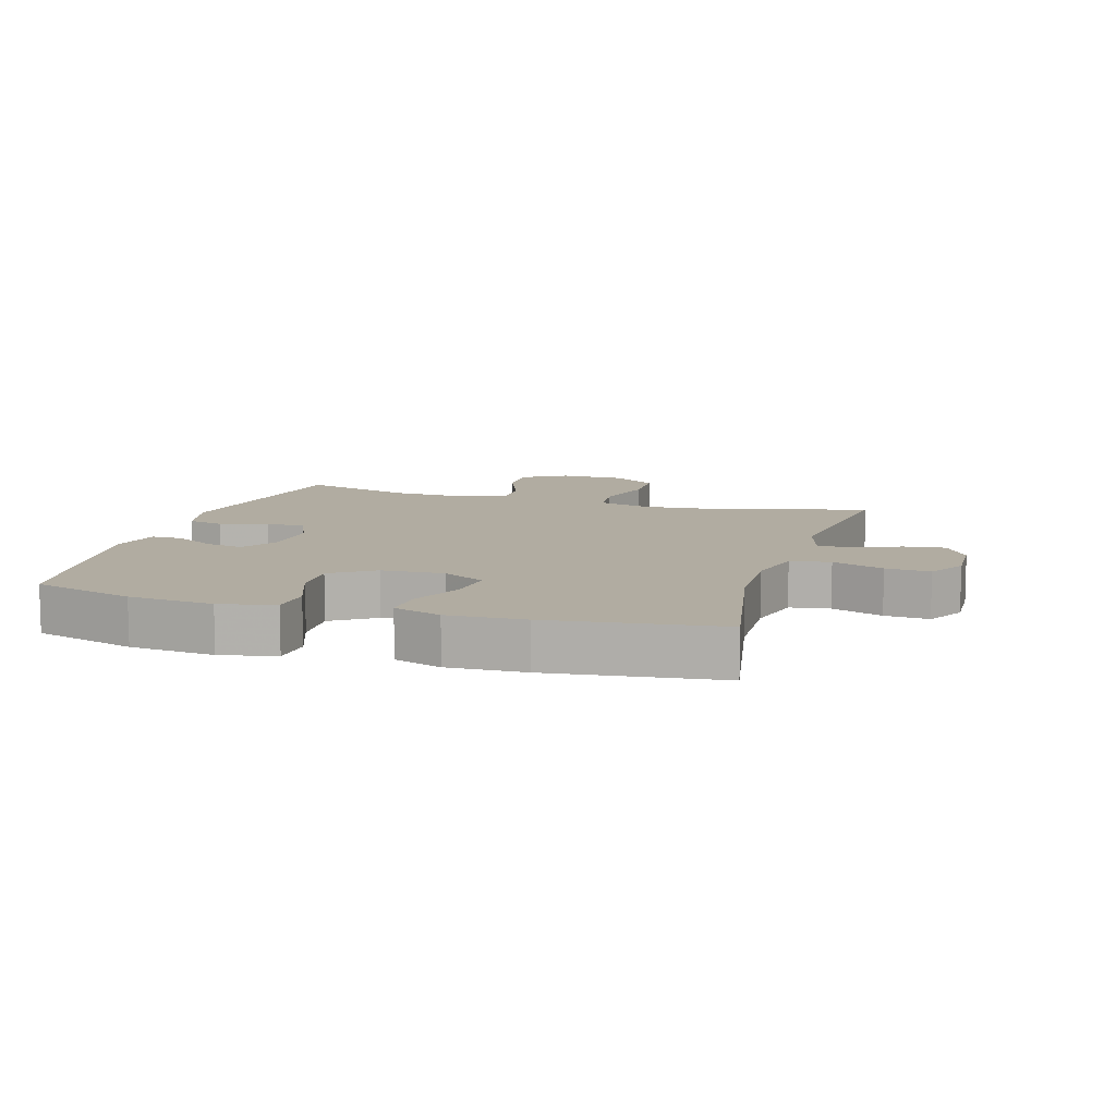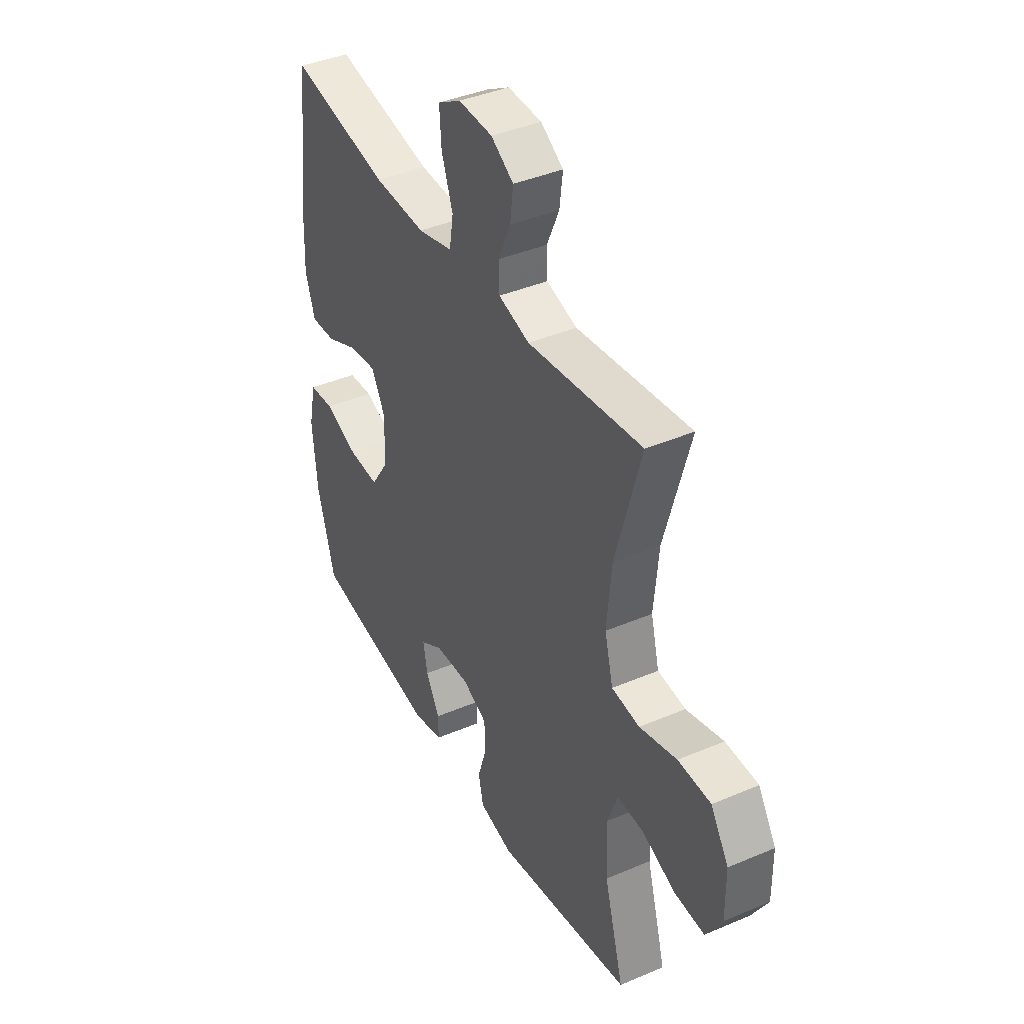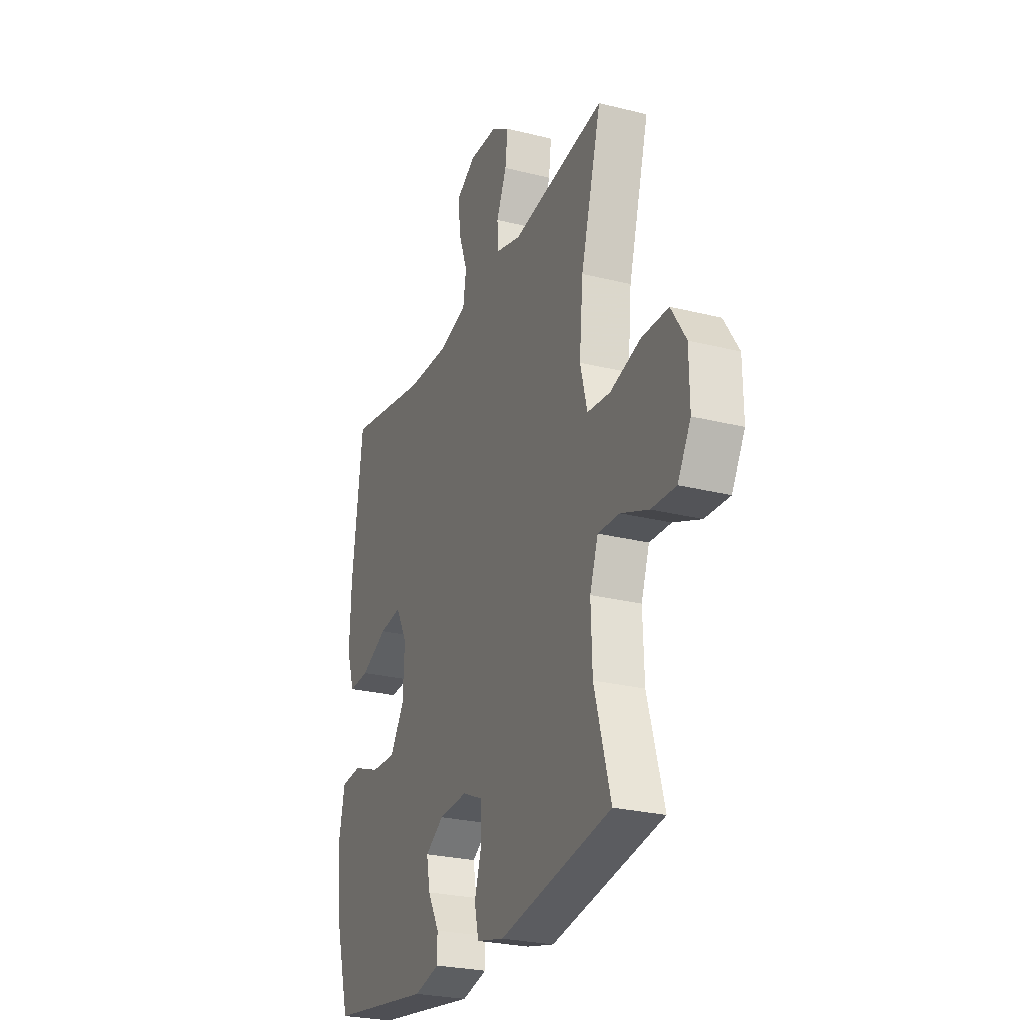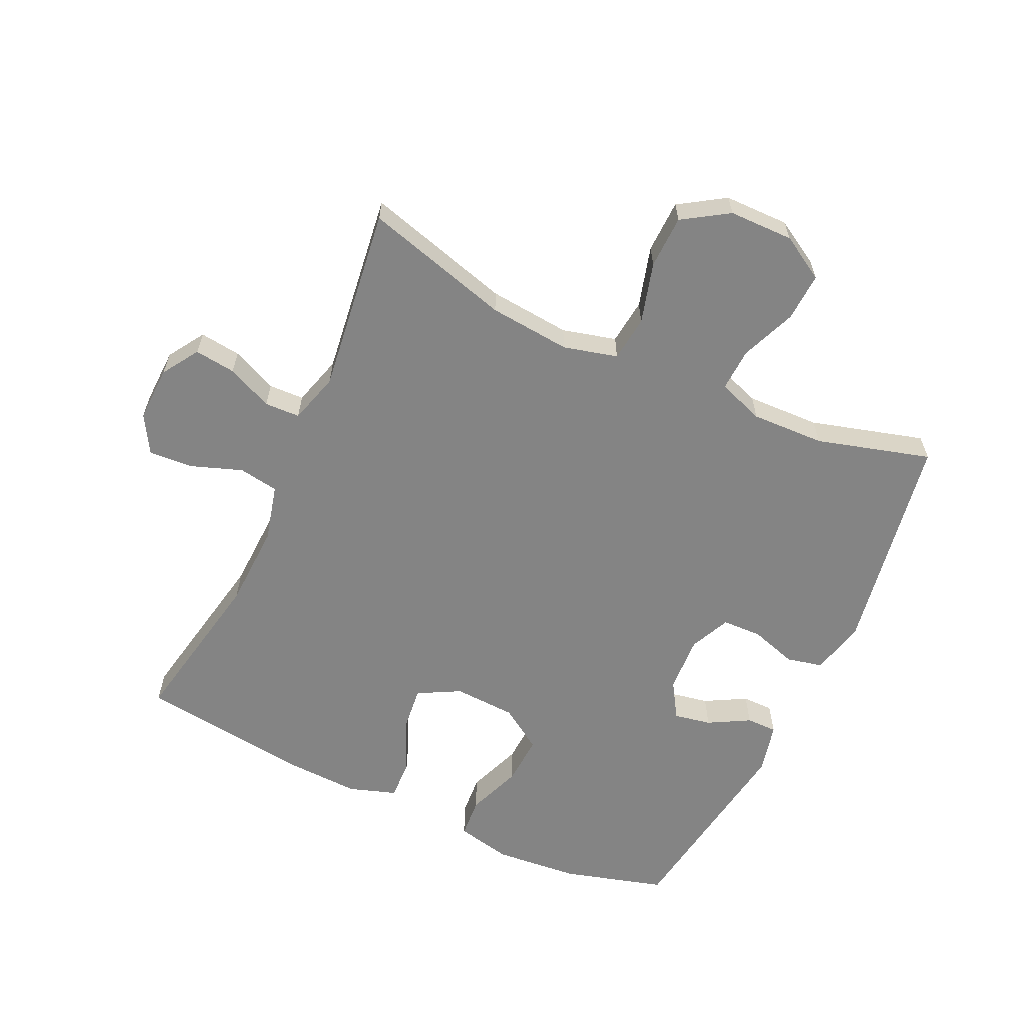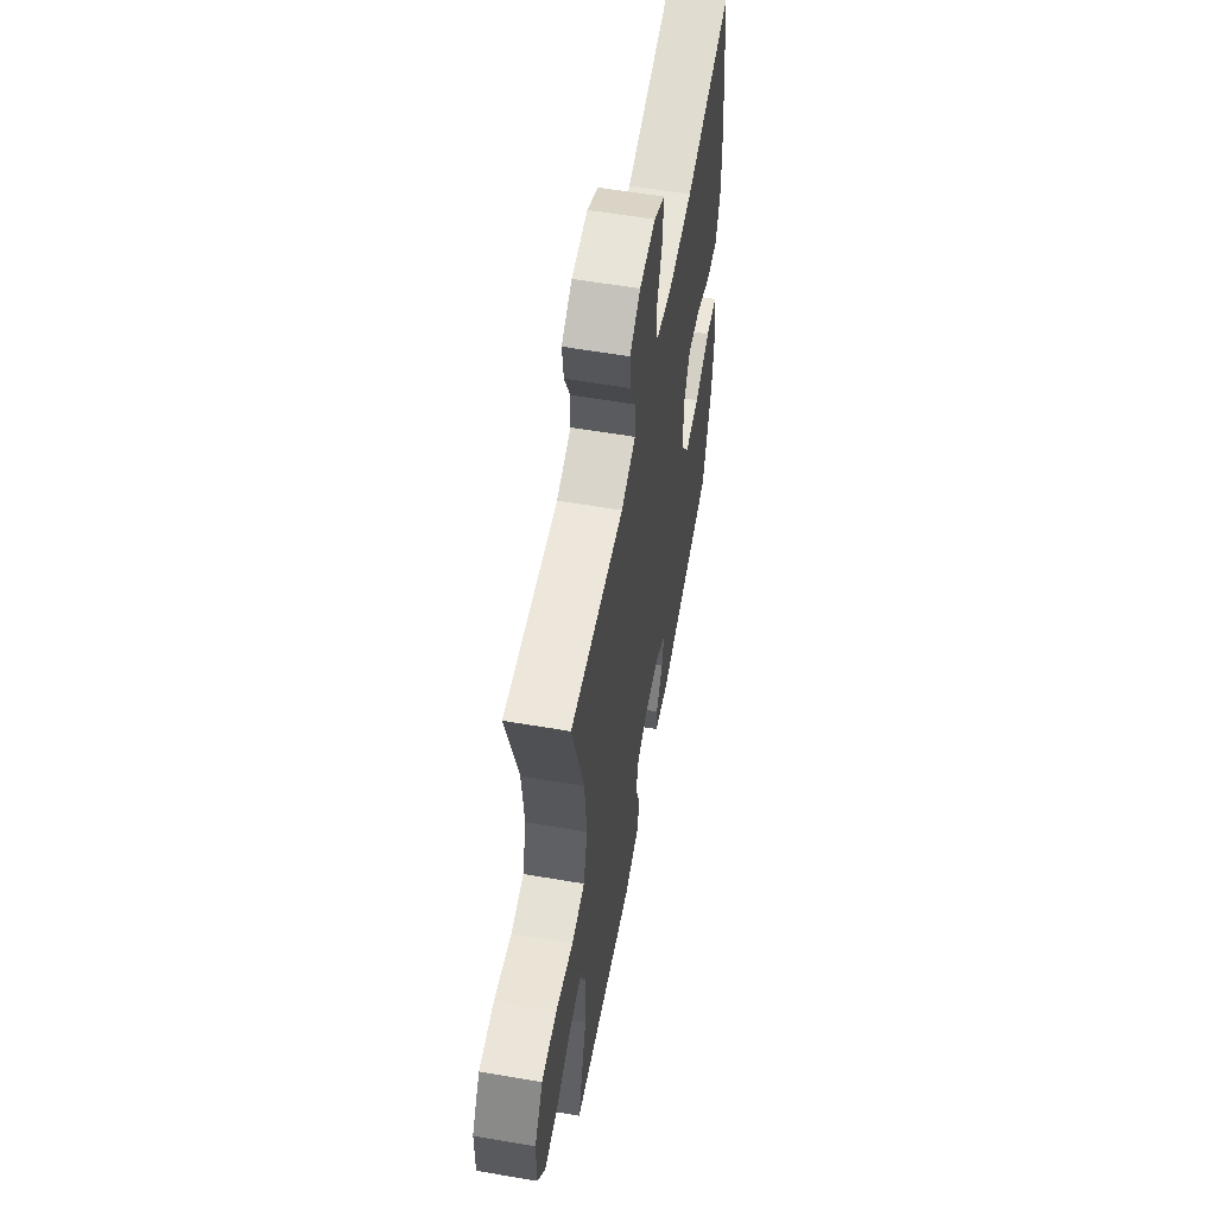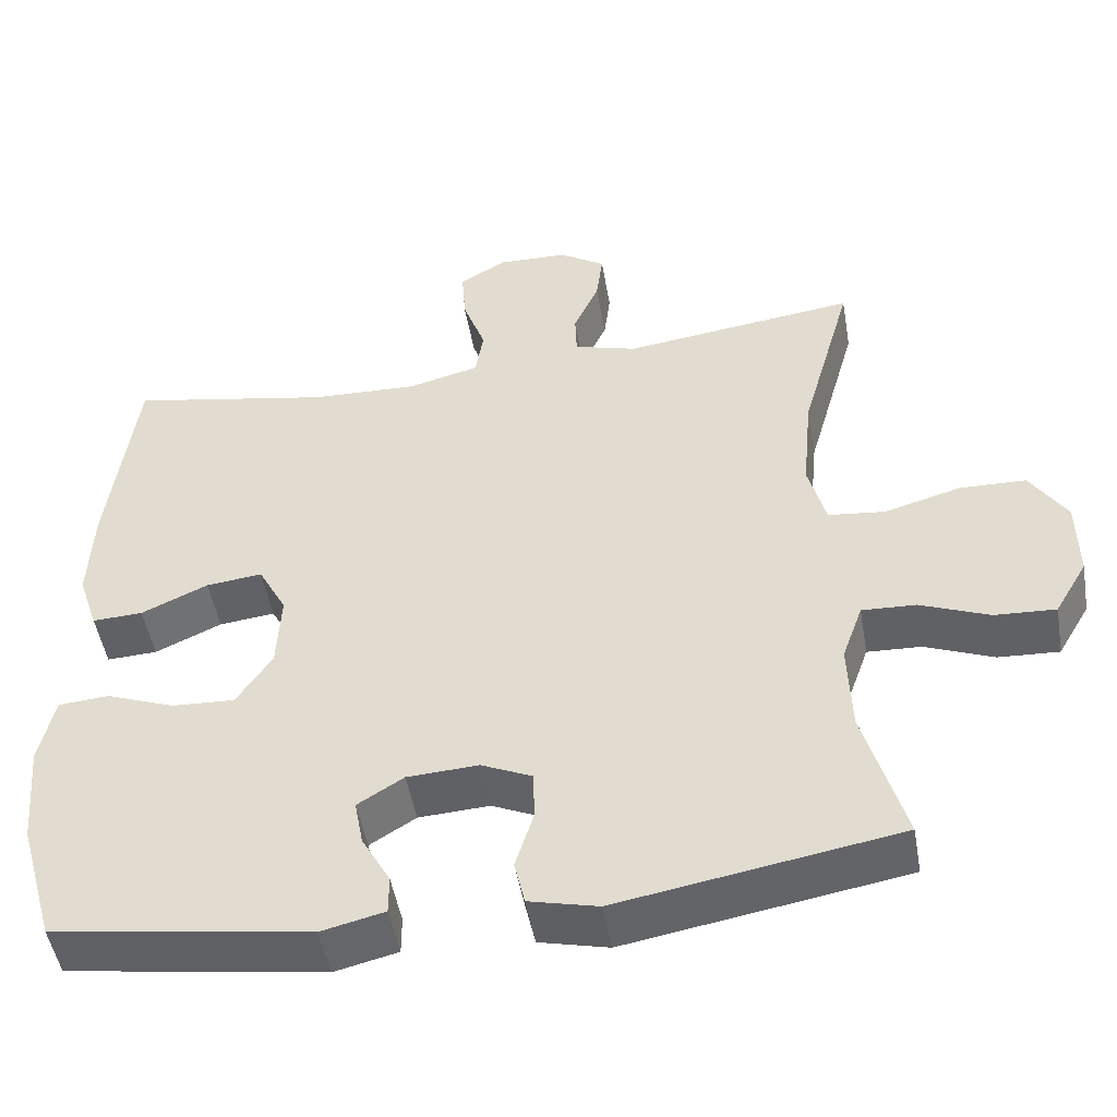
<metadata>
{"format":"obj","ext":"obj","renderer":"f3d","projection":"perspective","resolution":1024,"background":"white","views":[{"elev":10.2,"azim":-73.2,"up":"+Y"},{"elev":40.5,"azim":62.4,"up":"+Z"},{"elev":-26.3,"azim":68.4,"up":"+Z"},{"elev":-61.4,"azim":65.0,"up":"+Y"},{"elev":58.1,"azim":100.1,"up":"+Z"},{"elev":-49.1,"azim":9.8,"up":"+Z"}]}
</metadata>
<code>
v -0.5 0.07 -0.5
v -0.546 0.07 -0.339
v -0.558 0.07 -0.205
v -0.539 0.07 -0.118
v -0.475 0.07 -0.113
v -0.388 0.07 -0.146
v -0.309 0.07 -0.15
v -0.264 0.07 -0.082
v -0.259 0.07 0.017
v -0.295 0.07 0.084
v -0.366 0.07 0.076
v -0.45 0.07 0.038
v -0.514 0.07 0.035
v -0.539 0.07 0.11
v -0.534 0.07 0.232
v -0.5 0.07 0.5
v -0.243 0.07 0.451
v -0.109 0.07 0.446
v -0.019 0.07 0.469
v -0.009 0.07 0.532
v -0.038 0.07 0.613
v -0.043 0.07 0.683
v 0.017 0.07 0.718
v 0.105 0.07 0.715
v 0.163 0.07 0.678
v 0.155 0.07 0.613
v 0.123 0.07 0.541
v 0.125 0.07 0.485
v 0.205 0.07 0.462
v 0.5 0.07 0.5
v 0.435 0.07 0.268
v 0.423 0.07 0.139
v 0.445 0.07 0.054
v 0.517 0.07 0.046
v 0.613 0.07 0.073
v 0.697 0.07 0.071
v 0.743 0.07 -0.001
v 0.744 0.07 -0.103
v 0.703 0.07 -0.173
v 0.626 0.07 -0.169
v 0.539 0.07 -0.134
v 0.471 0.07 -0.131
v 0.445 0.07 -0.204
v 0.449 0.07 -0.32
v 0.5 0.07 -0.5
v 0.148 0.07 -0.56
v 0.061 0.07 -0.539
v 0.048 0.07 -0.482
v 0.071 0.07 -0.408
v 0.069 0.07 -0.345
v 0.005 0.07 -0.316
v -0.085 0.07 -0.321
v -0.143 0.07 -0.357
v -0.132 0.07 -0.416
v -0.096 0.07 -0.481
v -0.096 0.07 -0.53
v -0.176 0.07 -0.549
v -0.5 0 -0.5
v -0.546 0 -0.339
v -0.558 0 -0.205
v -0.539 0 -0.118
v -0.475 0 -0.113
v -0.388 0 -0.146
v -0.309 0 -0.15
v -0.264 0 -0.082
v -0.259 0 0.017
v -0.295 0 0.084
v -0.366 0 0.076
v -0.45 0 0.038
v -0.514 0 0.035
v -0.539 0 0.11
v -0.534 0 0.232
v -0.5 0 0.5
v -0.243 0 0.451
v -0.109 0 0.446
v -0.019 0 0.469
v -0.009 0 0.532
v -0.038 0 0.613
v -0.043 0 0.683
v 0.017 0 0.718
v 0.105 0 0.715
v 0.163 0 0.678
v 0.155 0 0.613
v 0.123 0 0.541
v 0.125 0 0.485
v 0.205 0 0.462
v 0.5 0 0.5
v 0.435 0 0.268
v 0.423 0 0.139
v 0.445 0 0.054
v 0.517 0 0.046
v 0.613 0 0.073
v 0.697 0 0.071
v 0.743 0 -0.001
v 0.744 0 -0.103
v 0.703 0 -0.173
v 0.626 0 -0.169
v 0.539 0 -0.134
v 0.471 0 -0.131
v 0.445 0 -0.204
v 0.449 0 -0.32
v 0.5 0 -0.5
v 0.148 0 -0.56
v 0.061 0 -0.539
v 0.048 0 -0.482
v 0.071 0 -0.408
v 0.069 0 -0.345
v 0.005 0 -0.316
v -0.085 0 -0.321
v -0.143 0 -0.357
v -0.132 0 -0.416
v -0.096 0 -0.481
v -0.096 0 -0.53
v -0.176 0 -0.549
f 54 55 56 57
f 53 54 57 1
f 52 53 1 2
f 51 52 2 3
f 46 47 48 49
f 44 45 46 49
f 43 44 49 50
f 42 43 50 51
f 38 39 40 41
f 38 41 42
f 37 38 42
f 34 35 36 37
f 33 34 37 42
f 32 33 42 51
f 29 30 31
f 28 29 31 32
f 24 25 26 27
f 24 27 28
f 23 24 28
f 20 21 22 23
f 20 23 28
f 19 20 28 32
f 14 15 16 17
f 14 17 18
f 11 12 13 14
f 10 11 14 18
f 9 10 18 19
f 3 4 5 6
f 3 6 7
f 51 3 7
f 32 51 7 8
f 8 9 19 32
f 114 113 112 111
f 58 114 111 110
f 59 58 110 109
f 60 59 109 108
f 106 105 104 103
f 106 103 102 101
f 107 106 101 100
f 108 107 100 99
f 98 97 96 95
f 99 98 95
f 99 95 94
f 94 93 92 91
f 99 94 91 90
f 108 99 90 89
f 88 87 86
f 89 88 86 85
f 84 83 82 81
f 85 84 81
f 85 81 80
f 80 79 78 77
f 85 80 77
f 89 85 77 76
f 74 73 72 71
f 75 74 71
f 71 70 69 68
f 75 71 68 67
f 76 75 67 66
f 63 62 61 60
f 64 63 60
f 64 60 108
f 65 64 108 89
f 89 76 66 65
f 1 58 59 2
f 2 59 60 3
f 3 60 61 4
f 4 61 62 5
f 5 62 63 6
f 6 63 64 7
f 7 64 65 8
f 8 65 66 9
f 9 66 67 10
f 10 67 68 11
f 11 68 69 12
f 12 69 70 13
f 13 70 71 14
f 14 71 72 15
f 15 72 73 16
f 16 73 74 17
f 17 74 75 18
f 18 75 76 19
f 19 76 77 20
f 20 77 78 21
f 21 78 79 22
f 22 79 80 23
f 23 80 81 24
f 24 81 82 25
f 25 82 83 26
f 26 83 84 27
f 27 84 85 28
f 28 85 86 29
f 29 86 87 30
f 30 87 88 31
f 31 88 89 32
f 32 89 90 33
f 33 90 91 34
f 34 91 92 35
f 35 92 93 36
f 36 93 94 37
f 37 94 95 38
f 38 95 96 39
f 39 96 97 40
f 40 97 98 41
f 41 98 99 42
f 42 99 100 43
f 43 100 101 44
f 44 101 102 45
f 45 102 103 46
f 46 103 104 47
f 47 104 105 48
f 48 105 106 49
f 49 106 107 50
f 50 107 108 51
f 51 108 109 52
f 52 109 110 53
f 53 110 111 54
f 54 111 112 55
f 55 112 113 56
f 56 113 114 57
f 57 114 58 1

</code>
